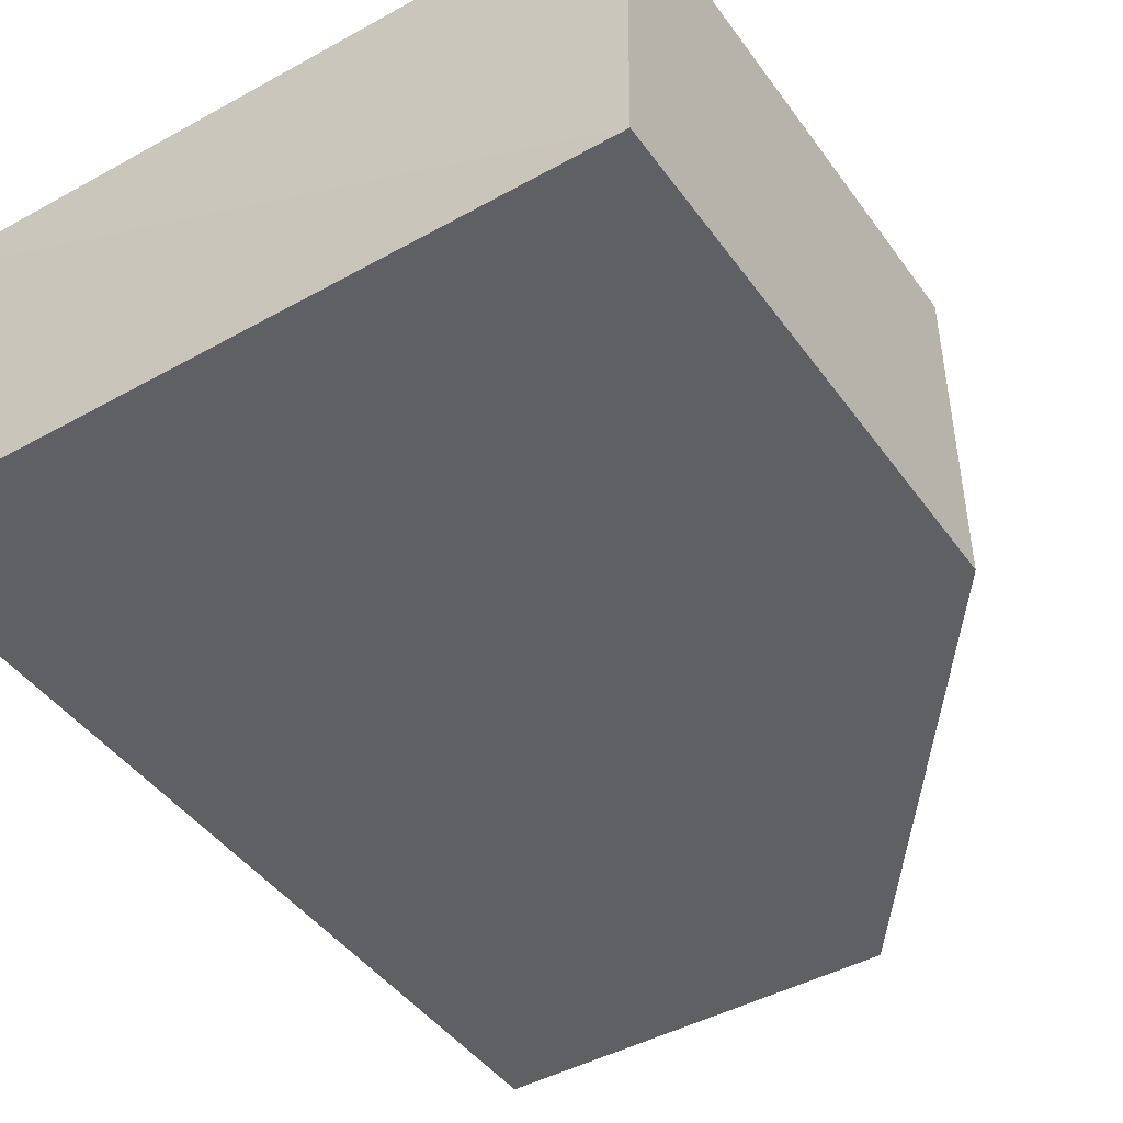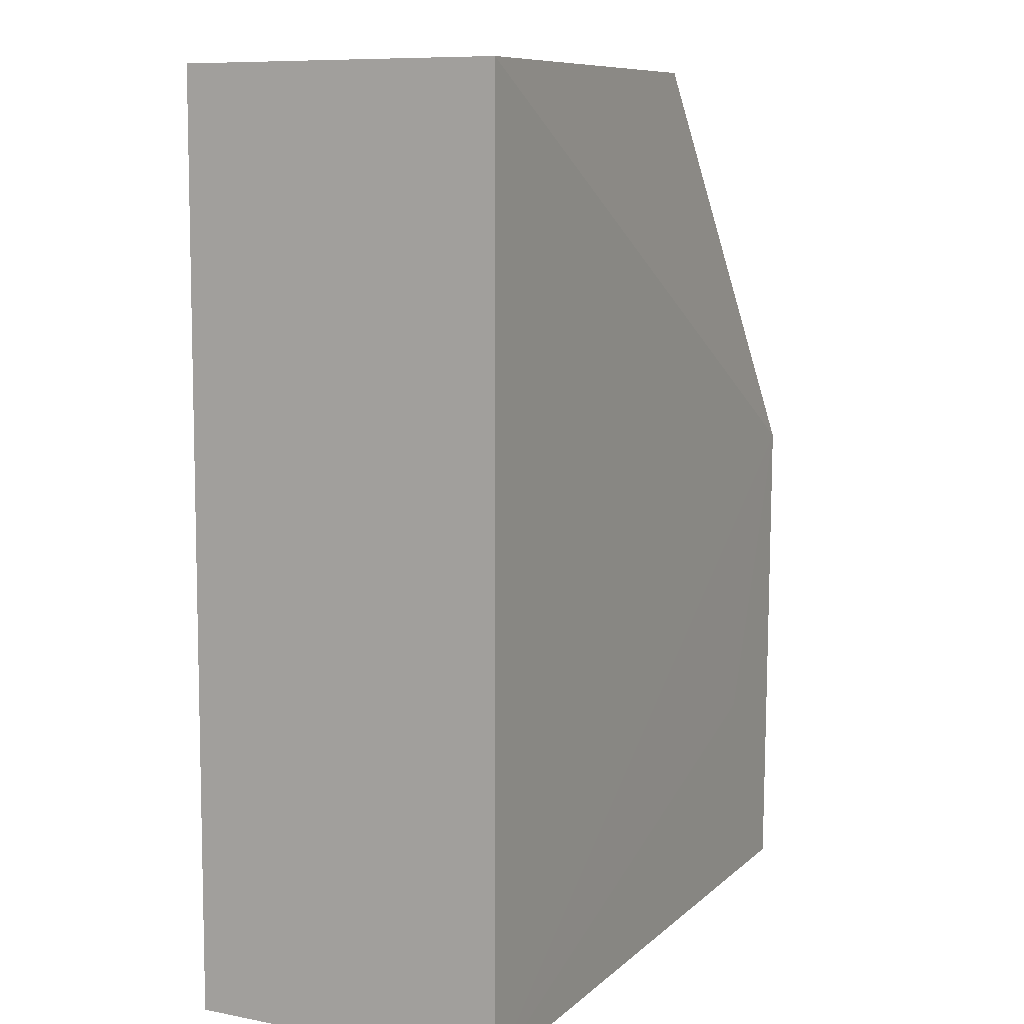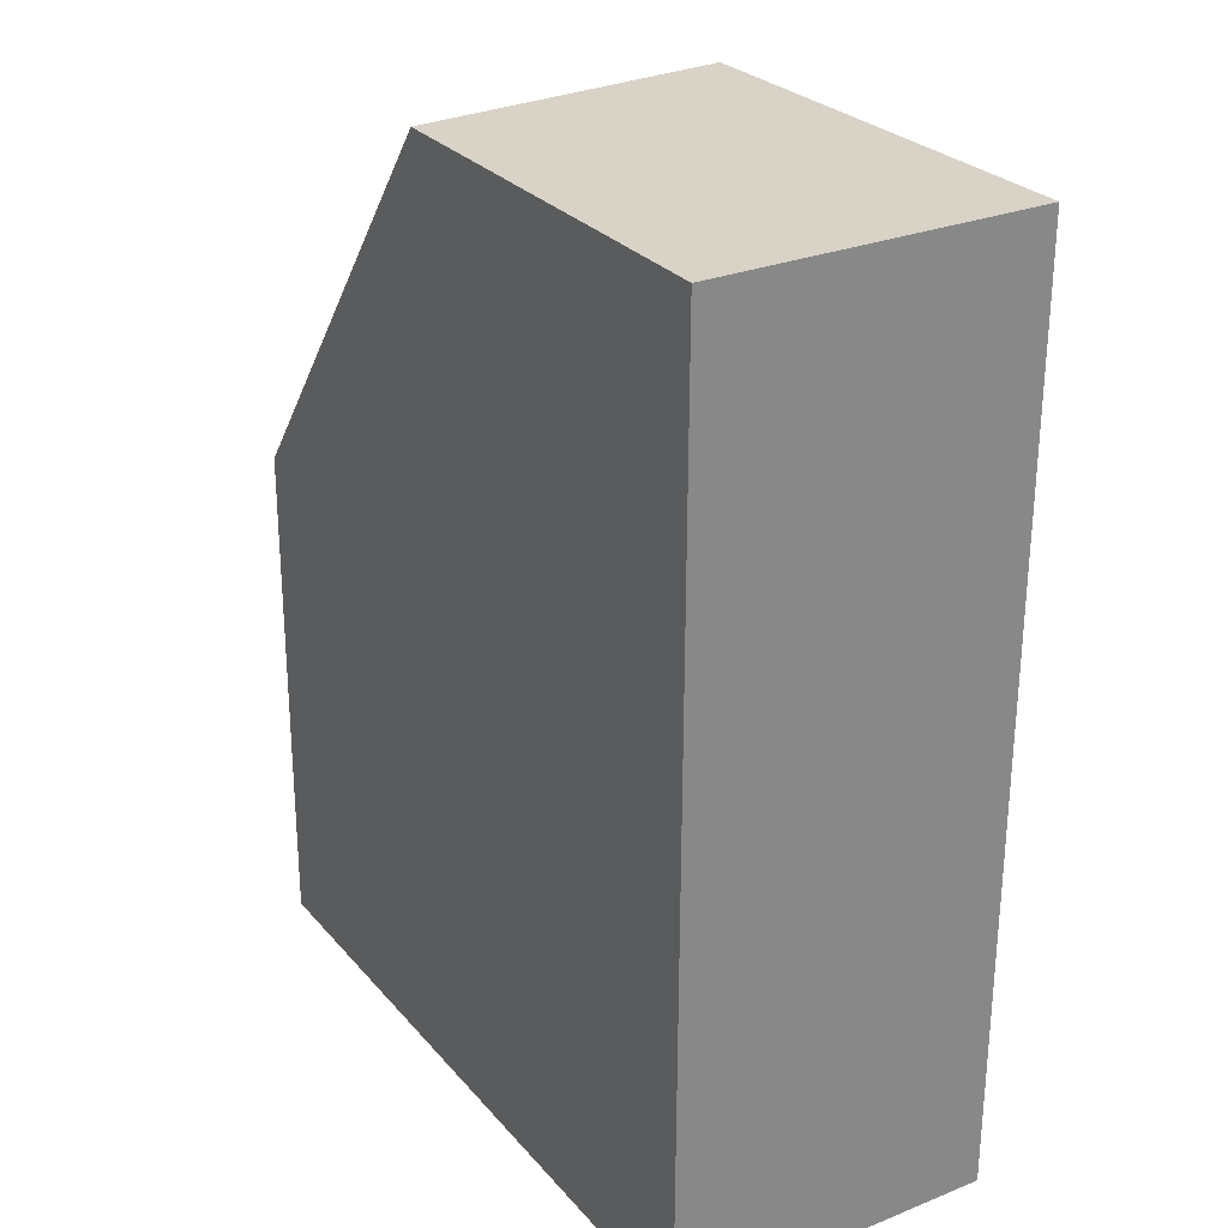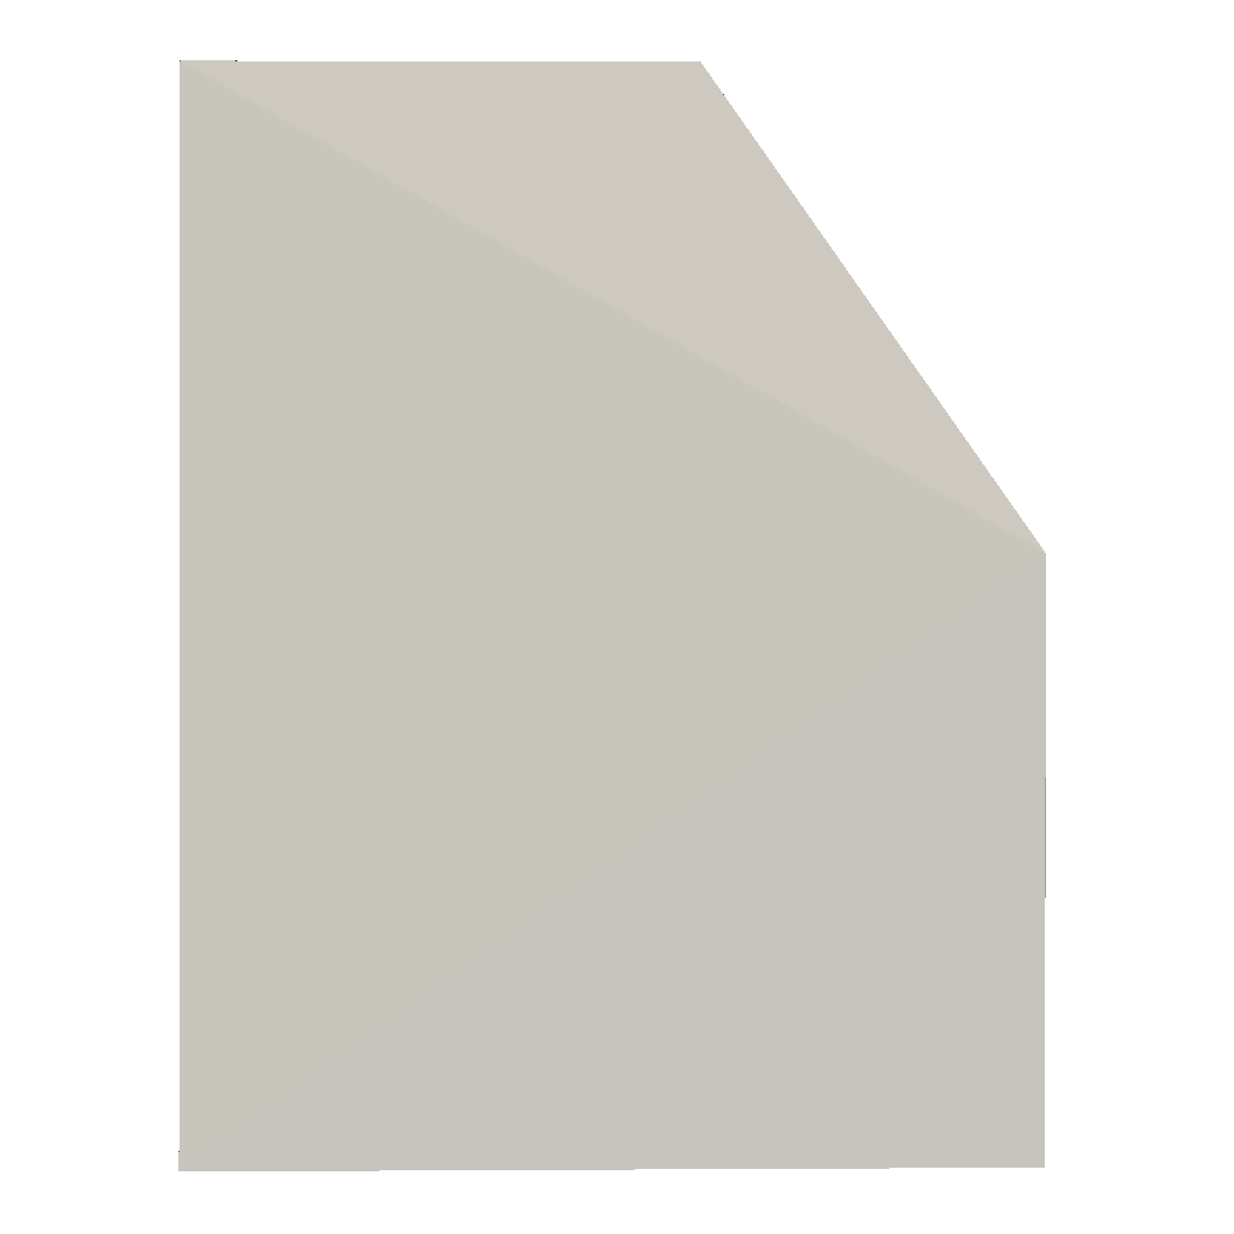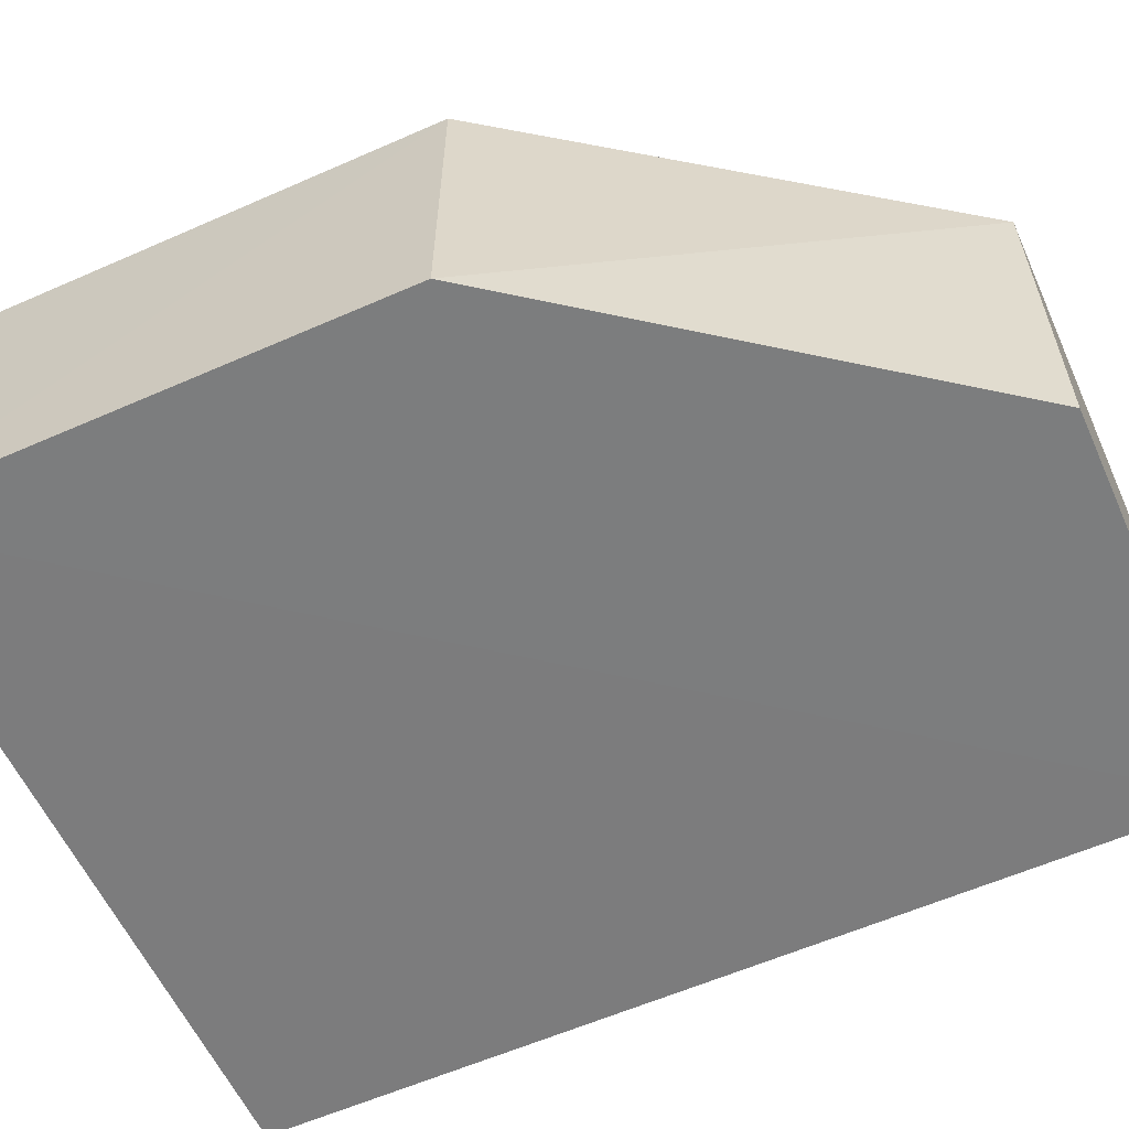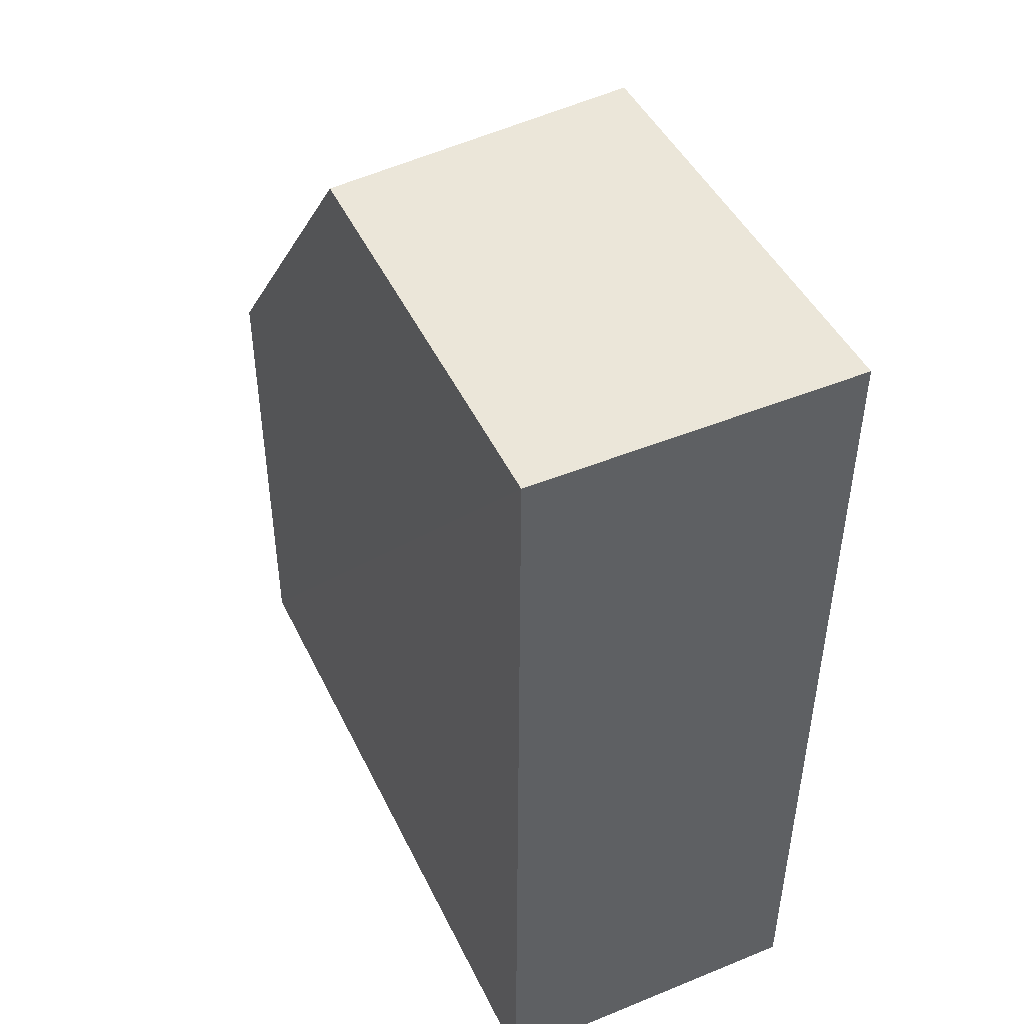
<metadata>
{"format":"obj","ext":"obj","renderer":"f3d","projection":"perspective","resolution":1024,"background":"white","views":[{"elev":-45.0,"azim":33.3,"up":"+Z"},{"elev":9.2,"azim":-62.9,"up":"+Y"},{"elev":28.0,"azim":-121.2,"up":"+Y"},{"elev":-0.4,"azim":1.7,"up":"+Y"},{"elev":-59.2,"azim":114.2,"up":"+Z"},{"elev":48.0,"azim":-114.5,"up":"+Y"}]}
</metadata>
<code>
v -0.02647 0.04453 0.01503
v -0.01409 0.004545 0.01538
v -0.01405 0.02661 0.001281
v -0.04533 0.04451 0.001657
v -0.04534 0.00427 0.01567
v -0.02747 0.04451 0.001503
v -0.01407 0.02664 0.0155
v -0.04534 0.04452 0.01571
v -0.01404 0.004254 0.001145
v -0.01896 0.01353 0.01549
v -0.04535 0.004266 0.00149
v -0.01409 0.01326 0.01543
f 6 1 3
f 6 4 1
f 7 3 1
f 8 1 4
f 8 7 1
f 8 5 7
f 9 2 5
f 9 7 2
f 9 3 7
f 9 6 3
f 9 4 6
f 10 7 5
f 10 5 2
f 11 8 4
f 11 5 8
f 11 9 5
f 11 4 9
f 12 10 2
f 12 2 7
f 12 7 10

</code>
